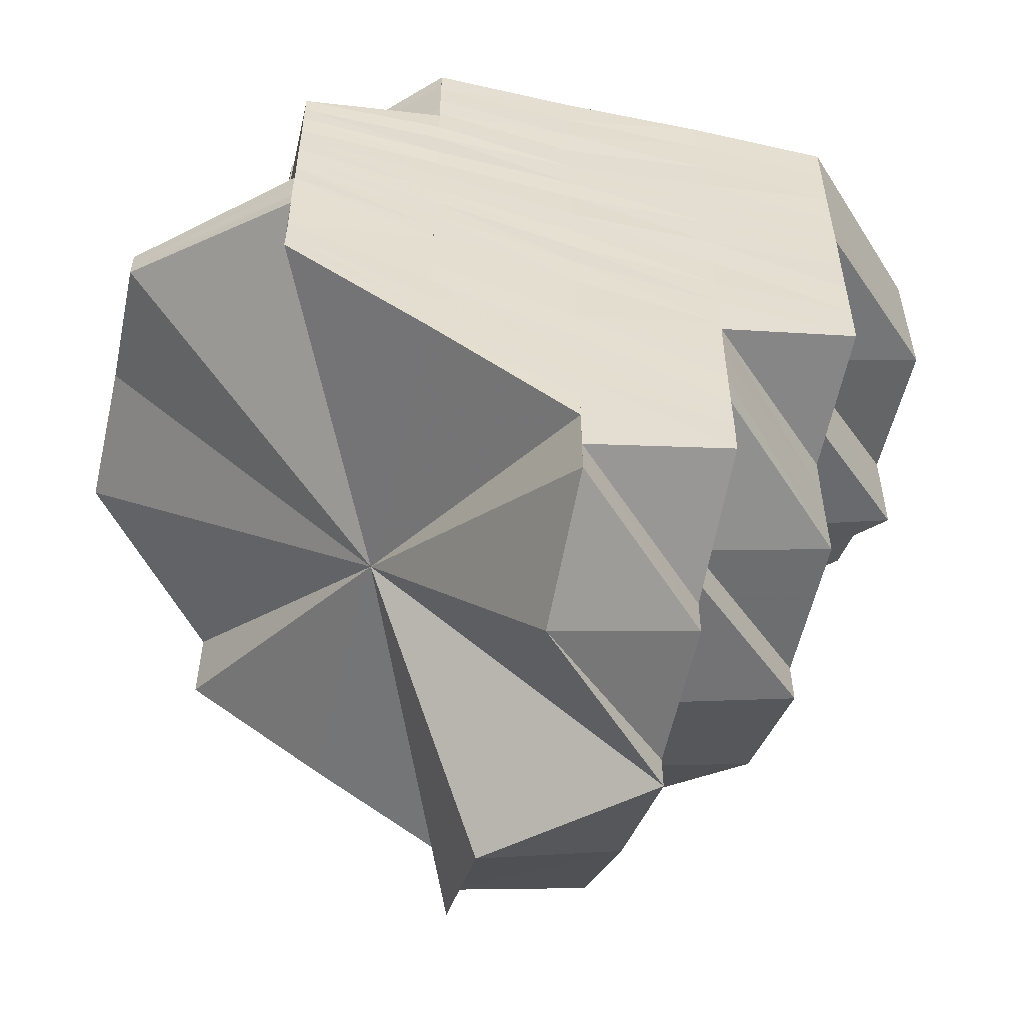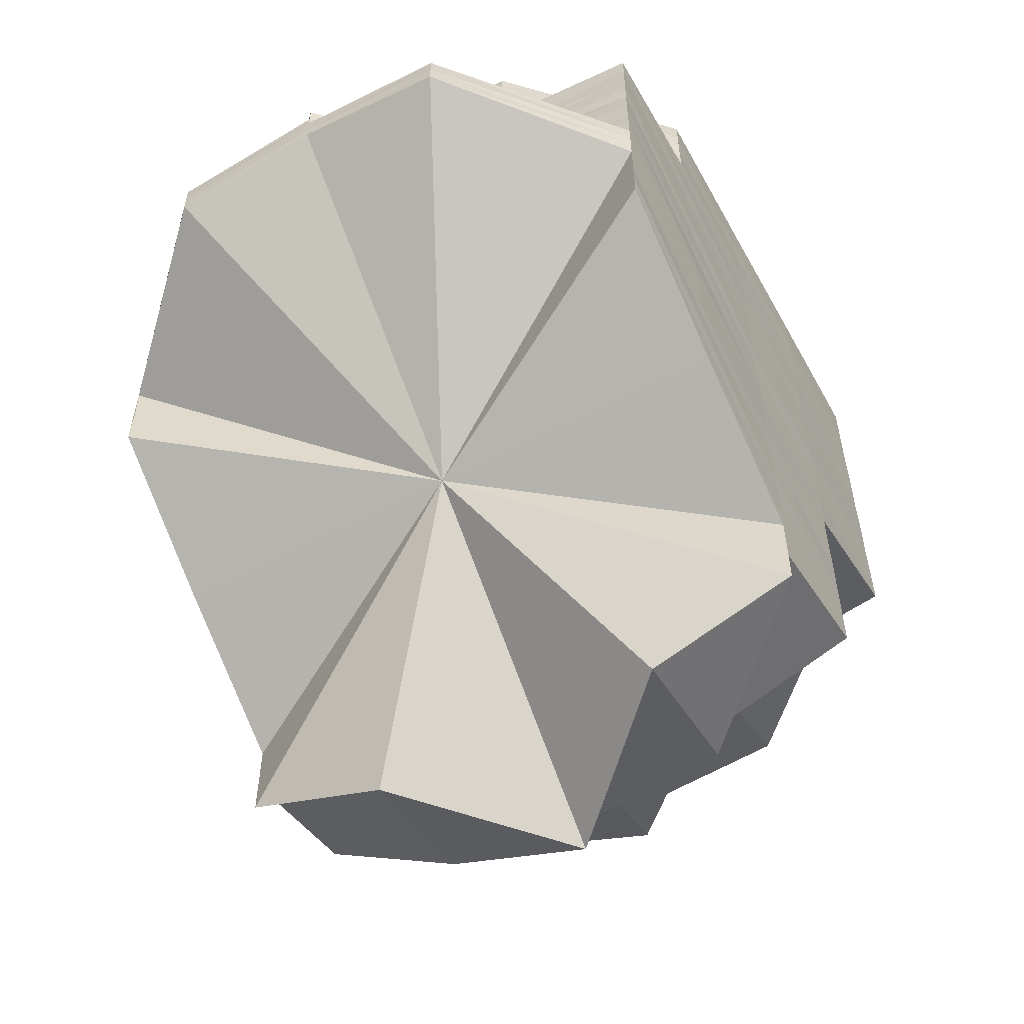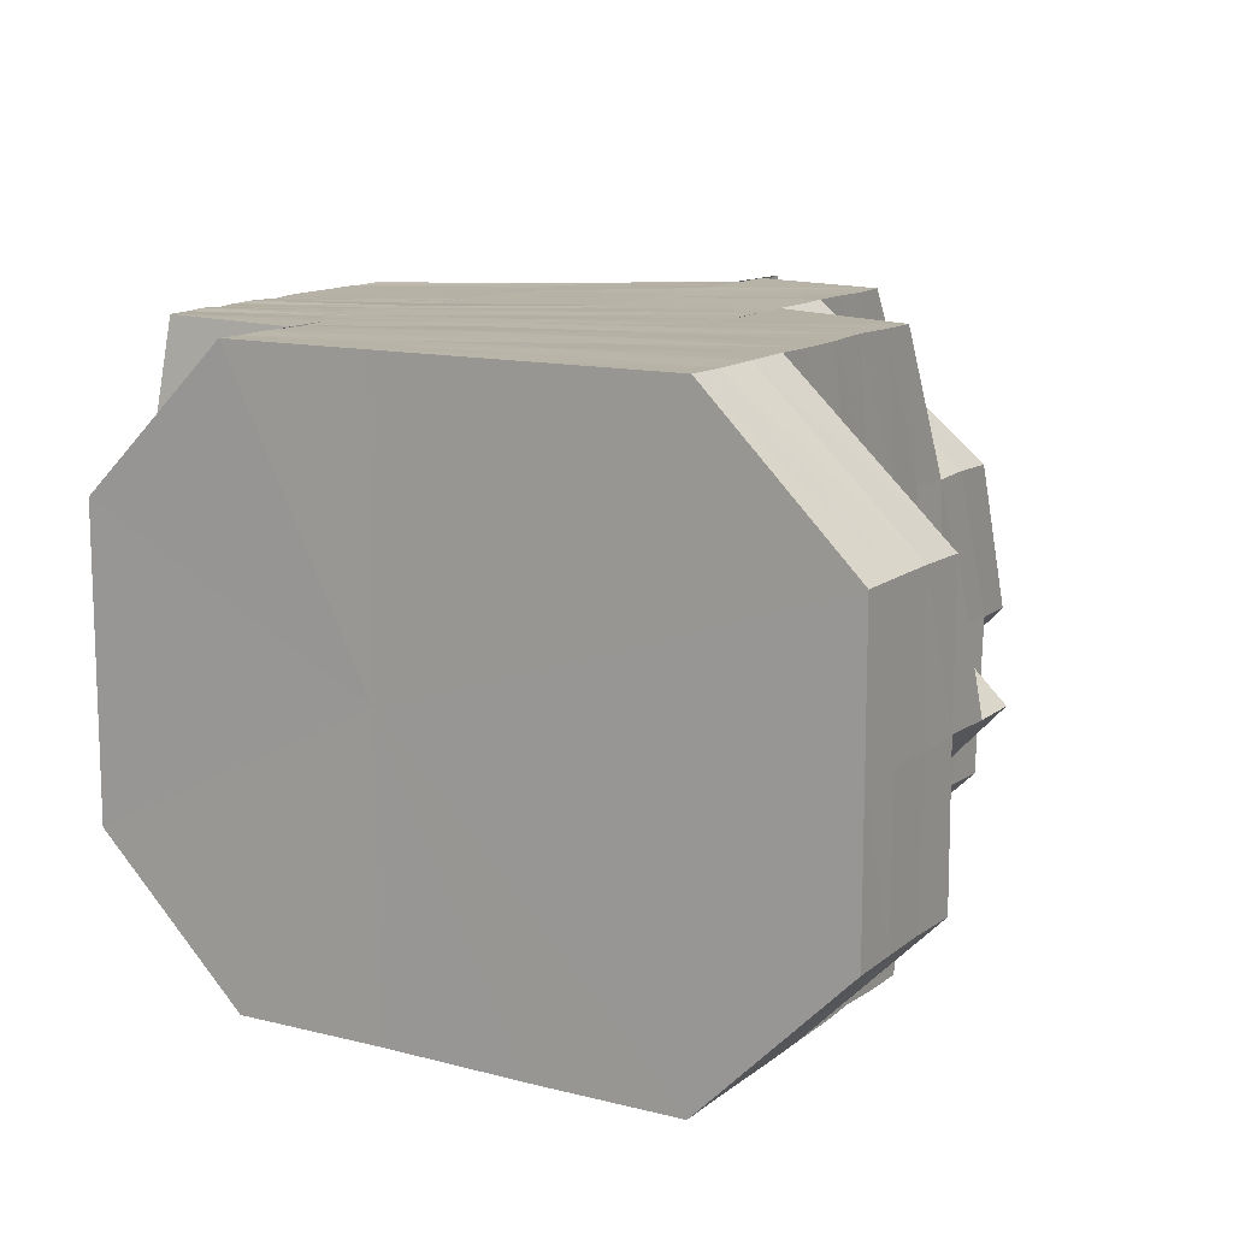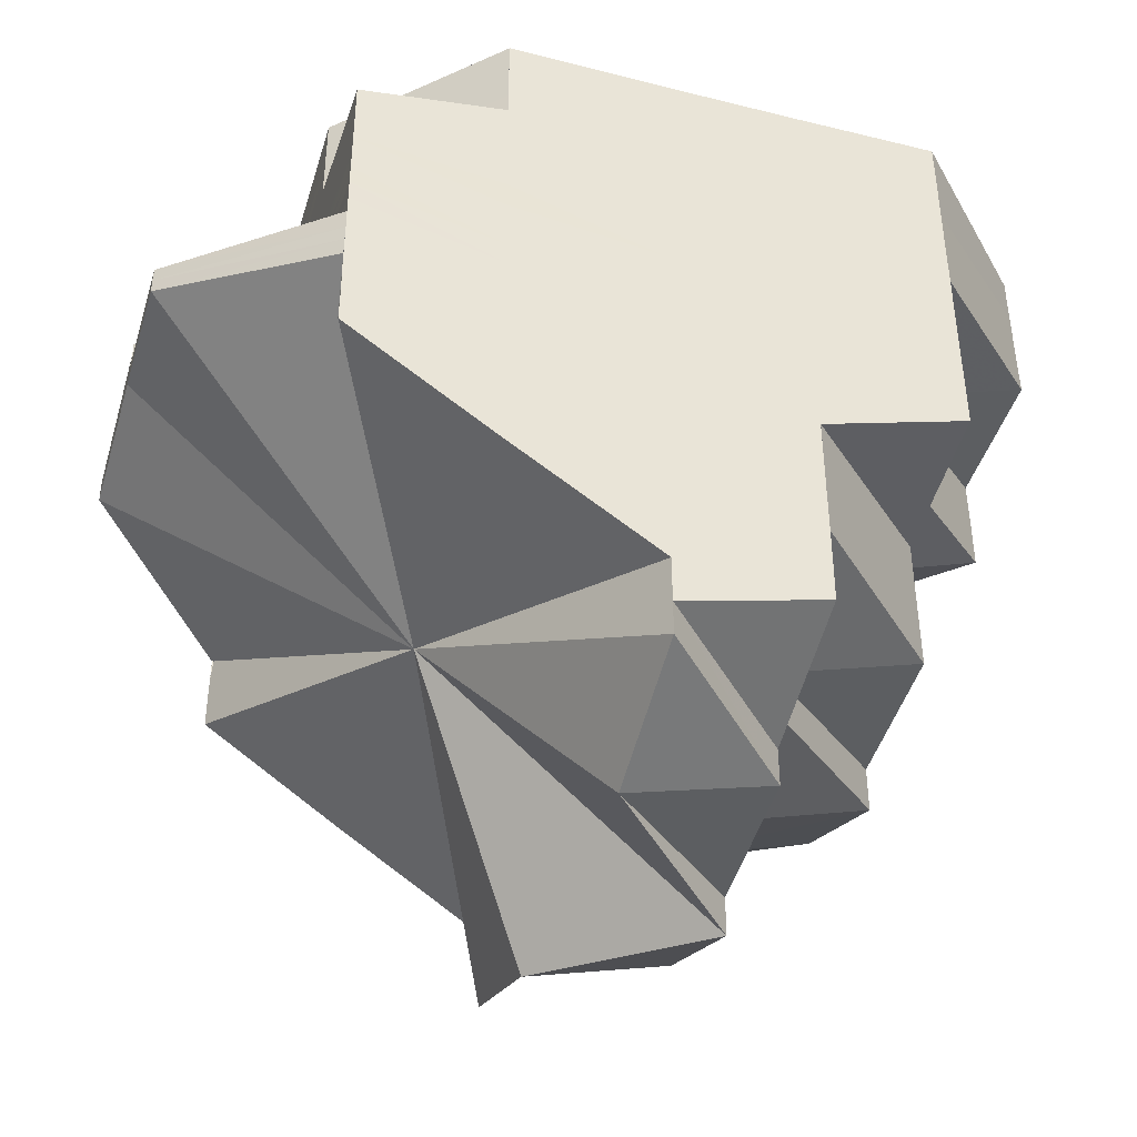
<metadata>
{"format":"obj","ext":"obj","renderer":"f3d","projection":"perspective","resolution":1024,"background":"white","views":[{"elev":-53.5,"azim":-13.0,"up":"+Z"},{"elev":-56.6,"azim":-61.3,"up":"+Z"},{"elev":12.7,"azim":30.6,"up":"+Y"},{"elev":-41.5,"azim":-16.9,"up":"+Z"}]}
</metadata>
<code>
o 10869
v 2174 1870 11.84
v 2174 1870 11.84
v 2174 1870 11.84
v 2174 1870 11.84
v 2174 1870 11.84
v 2174 1870 11.84
v 2174 1870 11.85
v 2174 1870 11.85
v 2174 1870 11.84
v 2174 1870 11.84
v 2174 1870 11.84
v 2174 1870 11.84
v 2174 1870 11.84
v 2174 1870 11.85
v 2174 1870 11.84
v 2174 1870 11.84
v 2174 1870 11.85
v 2174 1870 11.85
v 2174 1870 11.84
v 2174 1870 11.84
v 2174 1870 11.85
v 2174 1870 11.84
v 2174 1870 11.85
v 2174 1870 11.85
v 2174 1870 11.85
v 2174 1870 11.85
v 2174 1870 11.85
v 2174 1870 11.85
v 2174 1870 11.85
v 2174 1870 11.85
v 2174 1870 11.86
v 2174 1870 11.85
v 2174 1870 11.85
v 2174 1870 11.85
v 2174 1870 11.85
v 2174 1870 11.85
v 2174 1870 11.86
v 2174 1870 11.86
v 2174 1870 11.86
v 2174 1870 11.86
v 2174 1870 11.86
v 2174 1870 11.86
v 2174 1870 11.86
v 2174 1870 11.87
v 2174 1870 11.85
v 2174 1870 11.86
v 2174 1870 11.87
v 2174 1870 11.87
v 2174 1870 11.87
v 2174 1870 11.87
v 2174 1870 11.87
v 2174 1870 11.87
v 2174 1870 11.87
v 2174 1870 11.87
v 2174 1870 11.87
v 2174 1870 11.87
v 2174 1870 11.87
v 2174 1870 11.87
v 2174 1870 11.87
v 2174 1870 11.87
v 2174 1870 11.87
v 2174 1870 11.87
v 2174 1870 11.87
v 2174 1870 11.86
v 2174 1870 11.87
v 2174 1870 11.87
v 2174 1870 11.87
v 2174 1870 11.87
v 2174 1870 11.87
v 2174 1870 11.87
v 2174 1870 11.87
v 2174 1870 11.87
v 2174 1870 11.87
v 2174 1870 11.87
v 2174 1870 11.87
v 2174 1870 11.87
v 2174 1870 11.87
v 2174 1870 11.87
v 2174 1870 11.87
v 2174 1870 11.87
v 2174 1870 11.87
v 2174 1870 11.87
v 2174 1870 11.87
v 2174 1870 11.87
v 2174 1870 11.87
v 2174 1870 11.87
v 2174 1870 11.88
v 2174 1870 11.87
v 2174 1870 11.87
v 2174 1870 11.88
v 2174 1870 11.87
v 2174 1870 11.87
v 2174 1870 11.88
v 2174 1870 11.88
v 2174 1870 11.87
v 2174 1870 11.88
v 2174 1870 11.88
v 2174 1870 11.88
v 2174 1870 11.88
v 2174 1870 11.87
v 2174 1870 11.87
v 2174 1870 11.87
v 2174 1870 11.87
v 2174 1870 11.87
v 2174 1870 11.87
v 2174 1870 11.87
v 2174 1870 11.88
v 2174 1870 11.87
v 2174 1870 11.87
v 2174 1870 11.87
v 2174 1870 11.86
v 2174 1870 11.87
v 2174 1870 11.87
v 2174 1870 11.87
v 2174 1870 11.87
v 2174 1870 11.87
v 2174 1870 11.87
v 2174 1870 11.87
v 2174 1870 11.86
v 2174 1870 11.86
v 2174 1870 11.86
v 2174 1870 11.86
v 2174 1870 11.87
v 2174 1870 11.88
v 2174 1870 11.87
v 2174 1870 11.85
v 2174 1870 11.86
v 2174 1870 11.85
v 2174 1870 11.85
v 2174 1870 11.85
v 2174 1870 11.85
v 2174 1870 11.85
v 2174 1870 11.85
v 2174 1870 11.86
v 2174 1870 11.85
v 2174 1870 11.85
v 2174 1870 11.86
v 2174 1870 11.84
v 2174 1870 11.85
v 2174 1870 11.84
v 2174 1870 11.84
v 2174 1870 11.84
v 2174 1870 11.84
v 2174 1870 11.84
v 2174 1870 11.84
v 2174 1870 11.85
v 2174 1870 11.85
v 2174 1870 11.84
v 2174 1870 11.85
v 2174 1870 11.85
v 2174 1870 11.85
v 2174 1870 11.85
v 2174 1870 11.85
v 2174 1870 11.85
v 2174 1870 11.86
v 2174 1870 11.85
v 2174 1870 11.85
v 2174 1870 11.86
v 2174 1870 11.86
v 2174 1870 11.87
v 2174 1870 11.86
v 2174 1870 11.87
v 2174 1870 11.87
v 2174 1870 11.88
v 2174 1870 11.87
v 2174 1870 11.88
v 2174 1870 11.87
v 2174 1870 11.88
v 2174 1870 11.88
v 2174 1870 11.88
v 2174 1870 11.88
v 2174 1870 11.87
v 2174 1870 11.88
v 2174 1870 11.87
v 2174 1870 11.87
v 2174 1870 11.86
v 2174 1870 11.87
v 2174 1870 11.86
v 2174 1870 11.86
v 2174 1870 11.86
v 2174 1870 11.85
v 2174 1870 11.86
v 2174 1870 11.85
v 2174 1870 11.86
v 2174 1870 11.87
v 2174 1870 11.85
v 2174 1870 11.85
v 2174 1870 11.86
v 2174 1870 11.86
v 2174 1870 11.86
v 2174 1870 11.86
v 2174 1870 11.86
v 2174 1870 11.86
v 2174 1870 11.87
v 2174 1870 11.87
v 2174 1870 11.86
v 2174 1870 11.87
v 2174 1870 11.87
v 2174 1870 11.86
v 2174 1870 11.87
v 2174 1870 11.87
v 2174 1870 11.87
v 2174 1870 11.87
v 2174 1870 11.87
v 2174 1870 11.87
v 2174 1870 11.87
v 2174 1870 11.86
v 2174 1870 11.86
v 2174 1870 11.87
v 2174 1870 11.86
v 2174 1870 11.86
v 2174 1870 11.86
v 2174 1870 11.86
v 2174 1870 11.86
v 2174 1870 11.87
v 2174 1870 11.87
v 2174 1870 11.87
v 2174 1870 11.86
v 2174 1870 11.87
v 2174 1870 11.87
v 2174 1870 11.87
v 2174 1870 11.87
v 2174 1870 11.87
v 2174 1870 11.88
v 2174 1870 11.87
v 2174 1870 11.87
v 2174 1870 11.87
v 2174 1870 11.87
v 2174 1870 11.87
v 2174 1870 11.87
v 2174 1870 11.87
v 2174 1870 11.88
v 2174 1870 11.88
v 2174 1870 11.87
v 2174 1870 11.87
v 2174 1870 11.87
v 2174 1870 11.87
v 2174 1870 11.87
v 2174 1870 11.87
v 2174 1870 11.87
v 2174 1870 11.88
v 2174 1870 11.87
v 2174 1870 11.87
v 2174 1870 11.88
v 2174 1870 11.88
v 2174 1870 11.88
v 2174 1870 11.88
v 2174 1870 11.88
v 2174 1870 11.88
v 2174 1870 11.88
v 2174 1870 11.88
v 2174 1870 11.88
v 2174 1870 11.88
v 2174 1870 11.89
v 2174 1870 11.89
v 2174 1870 11.89
v 2174 1870 11.89
v 2174 1870 11.89
v 2174 1870 11.89
v 2174 1870 11.89
v 2174 1870 11.88
v 2174 1870 11.89
v 2174 1870 11.89
v 2174 1870 11.88
v 2174 1870 11.88
v 2174 1870 11.88
v 2174 1870 11.88
v 2174 1870 11.88
v 2174 1870 11.88
v 2174 1870 11.88
v 2174 1870 11.87
v 2174 1870 11.88
v 2174 1870 11.87
v 2174 1870 11.87
v 2174 1870 11.88
v 2174 1870 11.88
v 2174 1870 11.87
v 2174 1870 11.88
v 2174 1870 11.88
v 2174 1870 11.88
v 2174 1870 11.88
v 2174 1870 11.88
v 2174 1870 11.88
v 2174 1870 11.88
v 2174 1870 11.89
v 2174 1870 11.89
v 2174 1870 11.88
v 2174 1870 11.89
v 2174 1870 11.89
v 2174 1870 11.89
v 2174 1870 11.89
v 2174 1870 11.89
v 2174 1870 11.89
v 2174 1870 11.89
v 2174 1870 11.89
v 2174 1870 11.89
v 2174 1870 11.89
v 2174 1870 11.89
v 2174 1870 11.89
v 2174 1870 11.88
v 2174 1870 11.88
v 2174 1870 11.88
v 2174 1870 11.88
v 2174 1870 11.88
v 2174 1870 11.88
v 2174 1870 11.88
v 2174 1870 11.88
v 2174 1870 11.88
v 2174 1870 11.88
v 2174 1870 11.88
v 2174 1870 11.88
v 2174 1870 11.88
v 2174 1870 11.88
v 2174 1870 11.88
v 2174 1870 11.88
v 2174 1870 11.88
v 2174 1870 11.88
v 2174 1870 11.88
v 2174 1870 11.88
v 2174 1870 11.88
v 2174 1870 11.88
v 2174 1870 11.88
v 2174 1870 11.88
v 2174 1870 11.88
v 2174 1870 11.88
v 2174 1870 11.88
v 2174 1870 11.88
v 2174 1870 11.88
v 2174 1870 11.87
v 2174 1870 11.88
v 2174 1870 11.87
v 2174 1870 11.88
v 2174 1870 11.88
v 2174 1870 11.88
v 2174 1870 11.87
v 2174 1870 11.87
v 2174 1870 11.87
v 2174 1870 11.87
v 2174 1870 11.87
v 2174 1870 11.87
v 2174 1870 11.87
v 2174 1870 11.88
v 2174 1870 11.88
v 2174 1870 11.88
v 2174 1870 11.88
v 2174 1870 11.88
v 2174 1870 11.88
v 2174 1870 11.88
v 2174 1870 11.88
v 2174 1870 11.88
v 2174 1870 11.88
v 2174 1870 11.88
v 2174 1870 11.88
v 2174 1870 11.88
v 2174 1870 11.88
v 2174 1870 11.88
v 2174 1870 11.88
v 2174 1870 11.88
v 2174 1870 11.88
v 2174 1870 11.89
v 2174 1870 11.89
v 2174 1870 11.89
v 2174 1870 11.89
v 2174 1870 11.89
v 2174 1870 11.89
v 2174 1870 11.89
v 2174 1870 11.89
v 2174 1870 11.89
v 2174 1870 11.89
v 2174 1870 11.89
v 2174 1870 11.89
v 2174 1870 11.89
v 2174 1870 11.89
v 2174 1870 11.89
v 2174 1870 11.89
v 2174 1870 11.89
v 2174 1870 11.89
v 2174 1870 11.89
v 2174 1870 11.89
v 2174 1870 11.89
v 2174 1870 11.89
v 2174 1870 11.89
v 2174 1870 11.89
v 2174 1870 11.89
v 2174 1870 11.89
v 2174 1870 11.89
v 2174 1870 11.86
v 2174 1870 11.86
v 2174 1870 11.85
v 2174 1870 11.85
v 2174 1870 11.85
v 2174 1870 11.85
v 2174 1870 11.86
v 2174 1870 11.87
v 2174 1870 11.87
v 2174 1870 11.87
v 2174 1870 11.87
v 2174 1870 11.87
v 2174 1870 11.88
v 2174 1870 11.87
v 2174 1870 11.87
v 2174 1870 11.87
v 2174 1870 11.87
v 2174 1870 11.87
v 2174 1870 11.87
v 2174 1870 11.87
v 2174 1870 11.87
v 2174 1870 11.87
v 2174 1870 11.88
v 2174 1870 11.87
v 2174 1870 11.88
v 2174 1870 11.88
v 2174 1870 11.88
v 2174 1870 11.85
v 2174 1870 11.85
v 2174 1870 11.86
v 2174 1870 11.86
v 2174 1870 11.85
v 2174 1870 11.85
f 1 2 3
f 2 4 5
f 5 4 6
f 5 6 7
f 6 8 7
f 4 9 6
f 10 11 7
f 12 13 7
f 14 15 7
f 4 16 9
f 16 17 9
f 9 17 18
f 19 16 4
f 2 19 4
f 16 20 17
f 17 21 18
f 19 22 16
f 22 20 16
f 23 18 24
f 20 25 26
f 27 28 25
f 20 27 29
f 24 30 31
f 18 30 32
f 18 21 30
f 29 33 21
f 34 35 21
f 35 36 33
f 21 37 30
f 21 33 37
f 30 37 38
f 30 38 39
f 37 40 38
f 33 41 37
f 37 41 40
f 41 42 40
f 33 43 41
f 40 42 44
f 45 43 33
f 43 46 41
f 42 47 44
f 42 48 47
f 44 47 49
f 50 51 49
f 44 49 52
f 53 44 52
f 52 49 54
f 53 52 55
f 56 53 55
f 55 52 57
f 52 54 57
f 56 55 7
f 55 57 7
f 39 56 7
f 58 59 54
f 57 54 60
f 57 60 7
f 54 61 60
f 54 62 61
f 60 61 63
f 60 63 7
f 63 64 7
f 61 65 63
f 62 66 61
f 61 66 65
f 66 67 65
f 66 68 69
f 62 70 71
f 72 73 70
f 72 74 73
f 75 72 76
f 76 72 77
f 78 77 79
f 80 81 78
f 81 82 72
f 82 83 84
f 85 84 72
f 83 86 87
f 88 87 84
f 89 87 90
f 90 91 92
f 86 93 94
f 95 94 87
f 87 94 96
f 87 96 97
f 97 96 91
f 94 98 96
f 96 99 91
f 96 98 99
f 91 99 100
f 91 101 102
f 99 103 101
f 104 102 105
f 104 91 106
f 98 107 99
f 107 108 103
f 99 107 109
f 106 110 111
f 100 112 110
f 113 114 110
f 115 113 111
f 114 116 112
f 109 117 112
f 116 118 117
f 112 117 119
f 112 119 120
f 117 121 119
f 120 119 122
f 117 123 121
f 118 124 123
f 125 123 117
f 120 122 126
f 127 120 126
f 126 122 128
f 127 126 129
f 126 130 131
f 122 132 130
f 129 126 133
f 134 135 132
f 122 134 136
f 137 127 129
f 129 133 138
f 137 129 139
f 140 138 141
f 138 133 142
f 138 142 143
f 133 144 142
f 143 142 145
f 142 2 145
f 142 144 2
f 143 145 7
f 144 19 2
f 146 147 144
f 144 148 19
f 128 148 144
f 147 149 148
f 148 22 19
f 149 150 151
f 148 151 22
f 136 151 148
f 151 152 22
f 22 152 20
f 152 27 20
f 151 153 152
f 154 153 151
f 154 155 153
f 153 156 152
f 152 156 27
f 155 157 153
f 153 157 156
f 155 158 157
f 134 159 154
f 121 159 134
f 121 160 159
f 160 161 159
f 123 160 121
f 160 162 161
f 123 163 160
f 163 162 160
f 164 163 123
f 162 165 161
f 124 166 163
f 163 167 162
f 166 168 167
f 169 167 163
f 168 170 171
f 167 172 162
f 162 172 165
f 167 171 172
f 173 171 167
f 172 174 165
f 171 175 172
f 172 175 174
f 165 174 176
f 165 176 158
f 174 177 178
f 158 176 179
f 158 179 157
f 176 180 179
f 157 179 181
f 157 181 156
f 179 182 181
f 179 180 182
f 156 181 183
f 156 183 27
f 27 183 45
f 184 185 180
f 181 186 183
f 181 182 186
f 183 187 45
f 183 186 187
f 45 187 43
f 187 188 43
f 43 188 46
f 186 189 187
f 187 189 188
f 182 190 186
f 186 190 189
f 190 191 189
f 189 192 188
f 188 193 46
f 188 192 193
f 46 193 48
f 48 194 195
f 192 196 193
f 193 197 48
f 48 197 75
f 193 196 197
f 197 198 194
f 192 199 196
f 196 200 197
f 197 200 85
f 200 201 198
f 196 202 200
f 199 202 196
f 202 203 200
f 200 203 88
f 203 204 201
f 202 205 203
f 199 206 202
f 206 205 202
f 207 206 199
f 191 207 199
f 208 209 206
f 210 207 191
f 190 210 191
f 210 211 207
f 212 210 190
f 182 212 190
f 180 212 182
f 212 213 210
f 213 211 210
f 180 214 212
f 214 213 212
f 215 214 180
f 185 216 214
f 211 217 218
f 214 219 213
f 216 220 219
f 221 219 214
f 219 222 213
f 213 222 211
f 219 223 222
f 220 224 223
f 225 223 219
f 223 226 222
f 222 227 211
f 222 226 227
f 211 227 228
f 227 229 217
f 223 230 226
f 226 231 227
f 232 230 223
f 224 233 230
f 227 231 234
f 231 235 229
f 230 236 237
f 238 239 231
f 240 241 235
f 231 240 242
f 243 240 231
f 230 244 243
f 245 244 230
f 243 246 240
f 244 246 243
f 246 247 240
f 240 247 248
f 244 249 246
f 245 250 244
f 250 249 244
f 251 250 245
f 249 252 246
f 246 252 247
f 253 251 245
f 249 254 252
f 250 255 249
f 255 254 249
f 255 256 254
f 257 255 250
f 251 257 250
f 257 258 255
f 259 257 251
f 259 260 257
f 261 259 251
f 261 251 253
f 262 259 261
f 262 263 259
f 264 262 261
f 264 261 265
f 265 261 253
f 266 264 265
f 253 267 268
f 266 265 269
f 265 253 270
f 270 253 232
f 269 265 270
f 270 268 271
f 272 266 269
f 269 270 273
f 273 270 225
f 273 271 274
f 272 269 275
f 275 269 273
f 276 272 275
f 277 274 177
f 275 273 277
f 277 273 221
f 276 275 175
f 175 275 277
f 175 277 174
f 174 277 215
f 171 276 175
f 278 276 171
f 278 279 276
f 280 279 281
f 282 283 279
f 284 282 279
f 282 285 283
f 285 286 283
f 287 282 284
f 285 288 286
f 288 289 286
f 288 290 289
f 291 285 282
f 287 291 282
f 292 288 285
f 291 292 285
f 292 293 288
f 294 291 287
f 295 292 291
f 294 295 291
f 295 296 292
f 297 295 294
f 297 298 295
f 299 297 294
f 299 294 300
f 300 294 287
f 301 299 300
f 300 287 302
f 302 287 284
f 301 300 303
f 303 300 302
f 304 301 303
f 304 303 305
f 302 284 306
f 303 302 307
f 305 303 307
f 307 302 306
f 305 307 308
f 306 309 310
f 306 310 311
f 307 306 312
f 312 306 173
f 308 307 312
f 312 311 313
f 314 305 308
f 308 312 315
f 315 312 169
f 315 313 316
f 317 308 315
f 314 308 317
f 317 315 318
f 318 316 108
f 318 315 164
f 319 320 314
f 321 319 314
f 322 314 317
f 323 321 322
f 324 314 322
f 93 323 325
f 326 317 318
f 322 317 326
f 325 322 326
f 327 322 325
f 326 318 107
f 107 318 125
f 98 326 107
f 325 326 98
f 94 325 98
f 328 325 94
f 329 330 327
f 331 329 328
f 329 332 333
f 331 333 204
f 330 334 332
f 203 331 95
f 205 331 203
f 335 329 331
f 205 335 331
f 336 330 329
f 335 336 329
f 337 335 205
f 206 337 205
f 228 337 206
f 209 338 337
f 337 339 335
f 339 336 335
f 234 339 337
f 338 340 339
f 339 341 336
f 340 342 341
f 242 341 339
f 341 343 336
f 336 343 330
f 341 344 343
f 248 344 341
f 343 345 330
f 330 345 324
f 344 346 343
f 343 346 345
f 248 347 344
f 247 347 248
f 345 348 334
f 347 349 344
f 344 349 346
f 247 350 347
f 252 350 247
f 346 351 345
f 351 352 348
f 345 351 353
f 346 354 351
f 349 354 346
f 354 355 351
f 347 356 349
f 350 356 347
f 349 357 354
f 356 357 349
f 354 358 355
f 357 358 354
f 358 359 355
f 358 360 359
f 360 361 359
f 360 362 361
f 363 360 358
f 357 363 358
f 363 364 360
f 356 365 357
f 365 363 357
f 365 366 363
f 367 365 356
f 350 367 356
f 367 368 365
f 369 367 350
f 369 370 367
f 252 369 350
f 254 369 252
f 254 371 369
f 372 373 365
f 374 372 367
f 375 374 369
f 376 375 254
f 374 372 377
f 375 374 377
f 372 373 377
f 376 375 377
f 373 378 363
f 373 378 377
f 379 376 255
f 379 376 377
f 380 379 257
f 380 379 377
f 378 381 360
f 378 381 377
f 382 380 259
f 382 380 377
f 383 382 289
f 383 382 377
f 381 384 377
f 381 384 361
f 385 383 377
f 385 383 288
f 384 386 377
f 386 385 377
f 384 386 295
f 386 385 292
f 387 388 389
f 389 390 391
f 388 390 392
f 388 393 390
f 390 139 14
f 390 137 139
f 393 137 390
f 393 111 137
f 394 111 393
f 395 394 396
f 397 104 394
f 398 104 397
f 398 399 400
f 401 397 402
f 403 404 397
f 405 406 407
f 408 409 410
f 411 412 413
f 414 415 7
f 415 416 7
f 417 418 7
f 418 419 7

</code>
